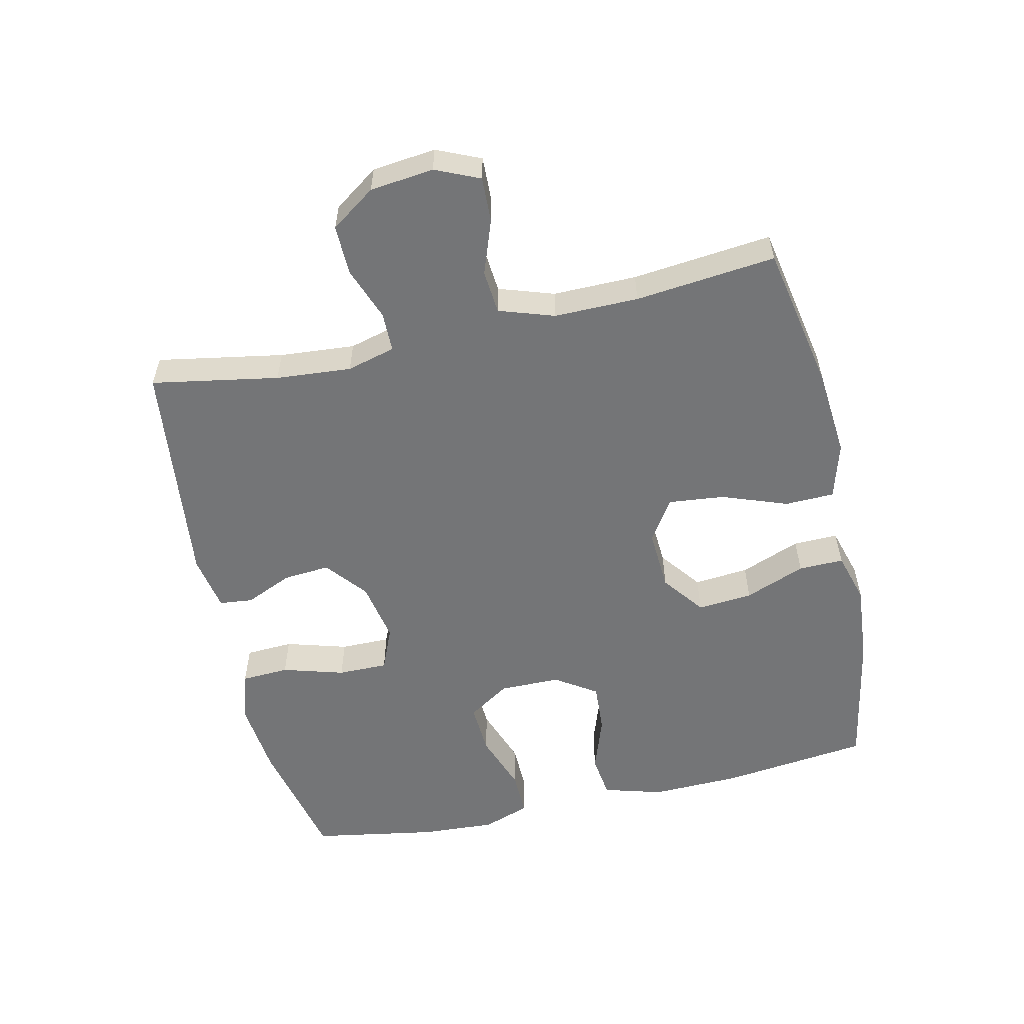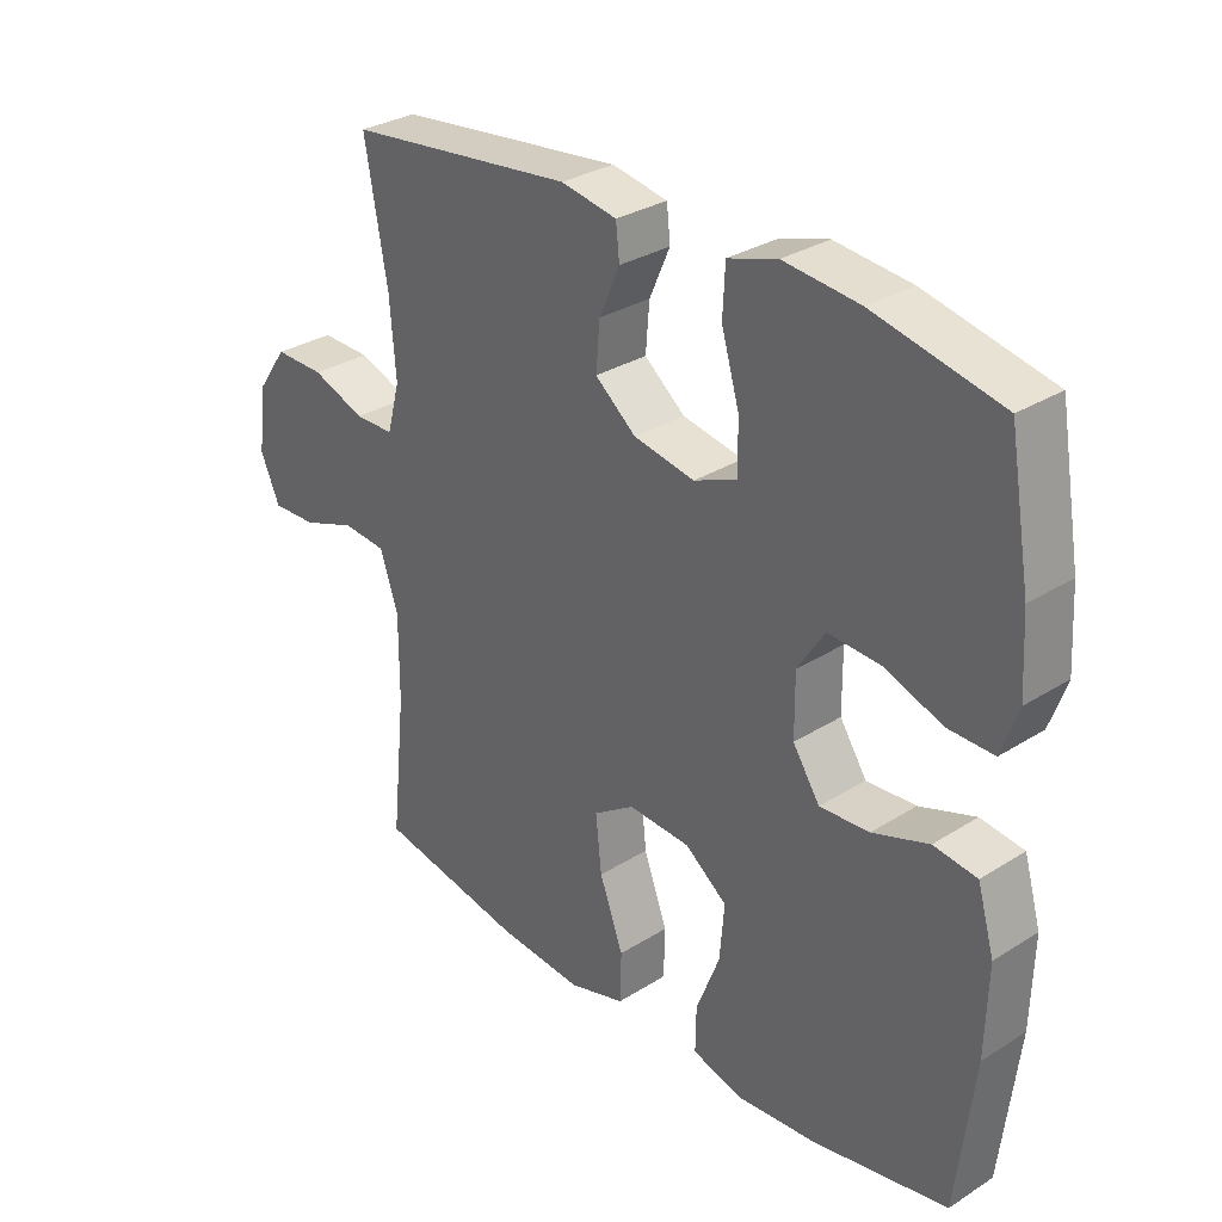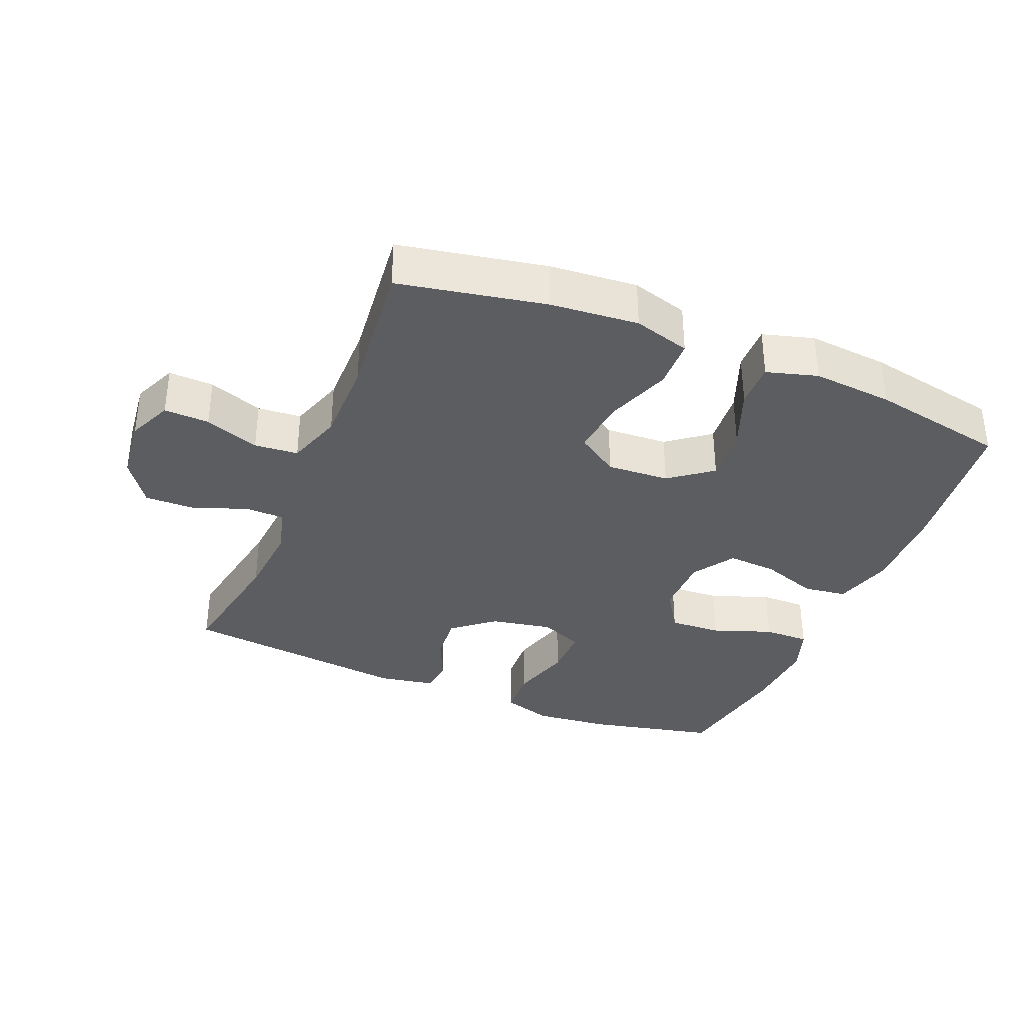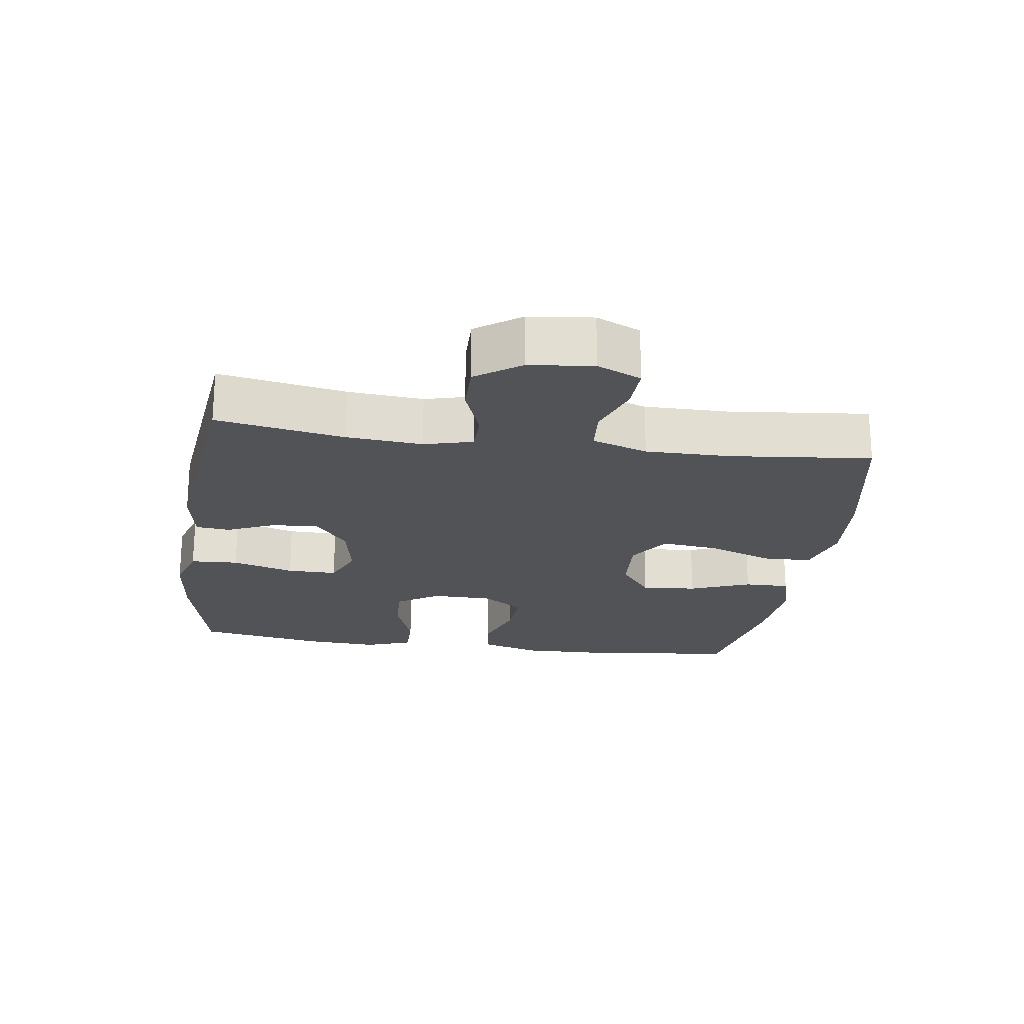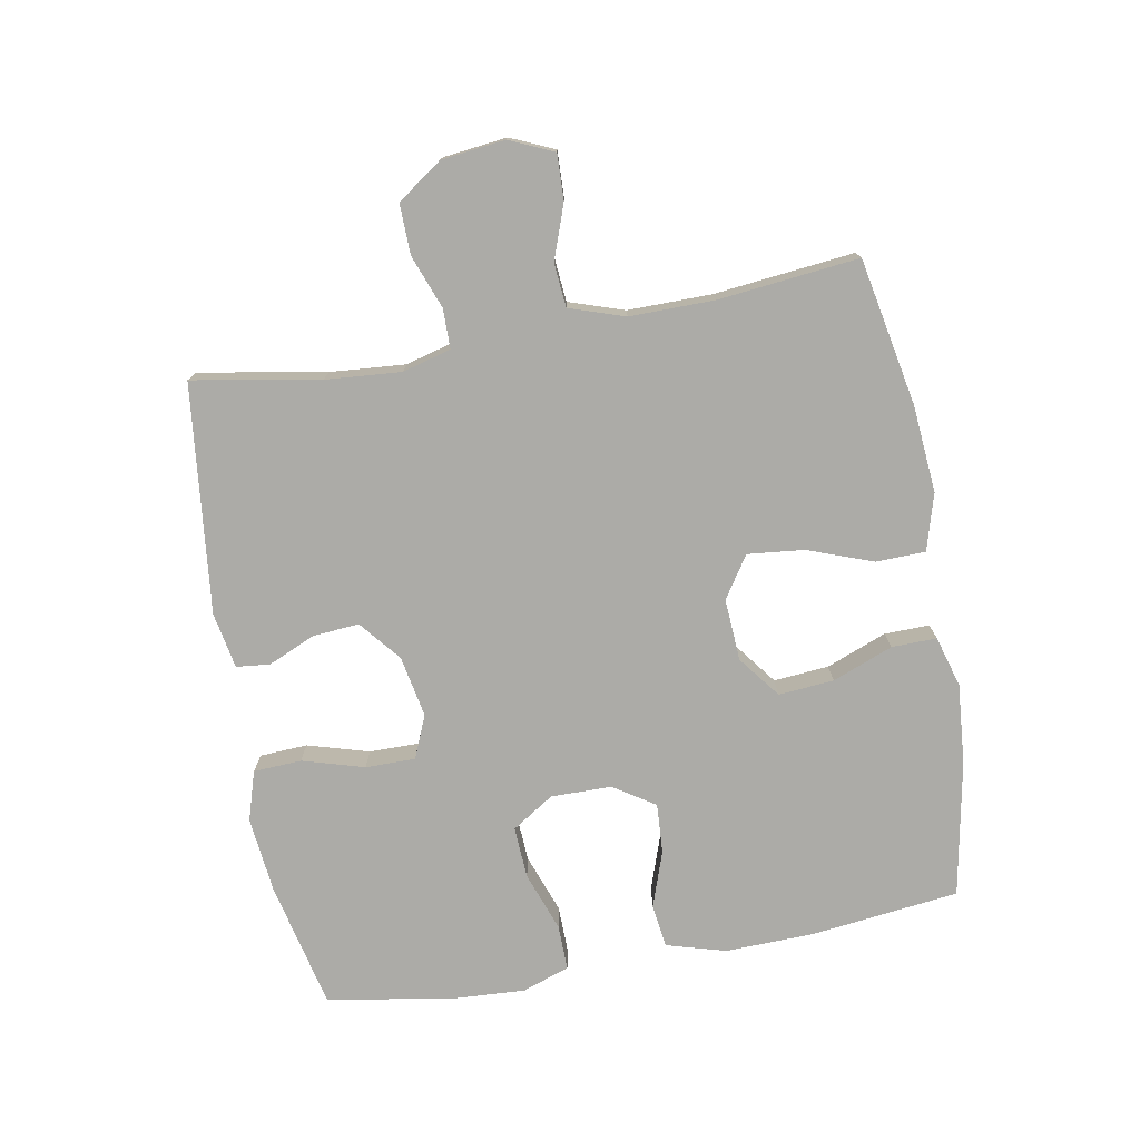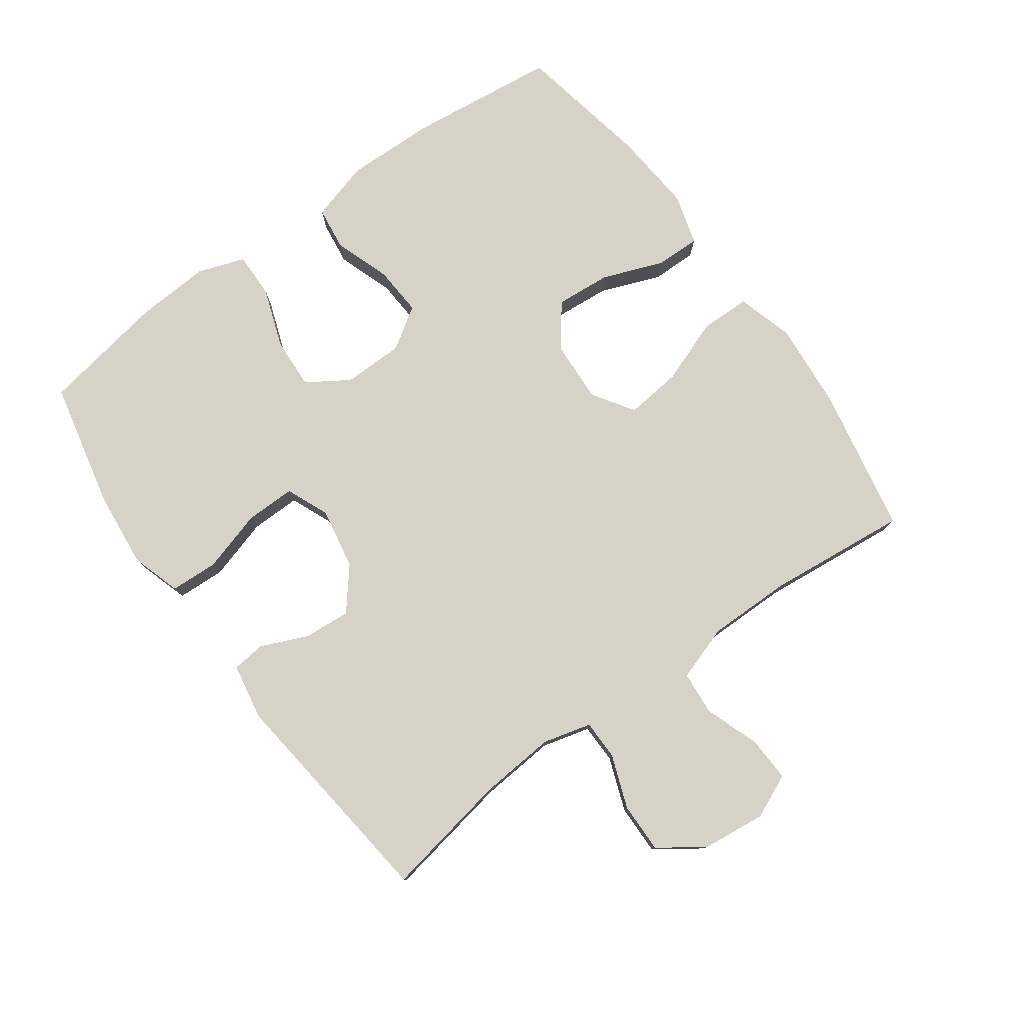
<metadata>
{"format":"obj","ext":"obj","renderer":"f3d","projection":"perspective","resolution":1024,"background":"white","views":[{"elev":-56.4,"azim":102.7,"up":"+Y"},{"elev":30.7,"azim":-132.2,"up":"+Z"},{"elev":-35.6,"azim":157.6,"up":"+Y"},{"elev":-21.7,"azim":81.8,"up":"+Y"},{"elev":-76.2,"azim":100.3,"up":"+Y"},{"elev":78.4,"azim":54.0,"up":"+Y"}]}
</metadata>
<code>
o path3960
v -0.5661 0.0375 0.3093
v -0.5729 0.0375 0.194
v -0.5472 0.0375 0.1211
v -0.4766 0.0375 0.1222
v -0.3849 0.0375 0.1553
v -0.3046 0.0375 0.1596
v -0.2627 0.0375 0.09484
v -0.2634 0.0375 0.000484
v -0.3054 0.0375 -0.06375
v -0.3825 0.0375 -0.05888
v -0.4696 0.0375 -0.02867
v -0.5371 0.0375 -0.03757
v -0.5634 0.0375 -0.1298
v -0.5598 0.0375 -0.2682
v -0.5326 0.0375 -0.4982
v -0.3221 0.0375 -0.538
v -0.1973 0.0375 -0.5486
v -0.1182 0.0375 -0.5258
v -0.1194 0.0375 -0.4559
v -0.156 0.0375 -0.3619
v -0.1633 0.0375 -0.2762
v -0.0979 0.0375 -0.2262
v -0.001556 0.0375 -0.2205
v 0.0627 0.0375 -0.2629
v 0.05355 0.0375 -0.3502
v 0.01642 0.0375 -0.4514
v 0.01843 0.0375 -0.5284
v 0.1059 0.0375 -0.5537
v 0.2415 0.0375 -0.5421
v 0.4691 0.0375 -0.4982
v 0.4464 0.0375 -0.2801
v 0.4456 0.0375 -0.1493
v 0.4741 0.0375 -0.06343
v 0.542 0.0375 -0.05759
v 0.6264 0.0375 -0.08777
v 0.6963 0.0375 -0.09021
v 0.7265 0.0375 -0.02187
v 0.7153 0.0375 0.07721
v 0.6668 0.0375 0.1463
v 0.5891 0.0375 0.1448
v 0.5058 0.0375 0.1138
v 0.4445 0.0375 0.1145
v 0.4247 0.0375 0.1894
v 0.4341 0.0375 0.3066
v 0.4691 0.0375 0.5037
v 0.1148 0.0375 0.5439
v 0.02769 0.0375 0.5279
v 0.02214 0.0375 0.476
v 0.05422 0.0375 0.4031
v 0.06006 0.0375 0.3307
v -0.00371 0.0375 0.2787
v -0.09854 0.0375 0.2607
v -0.1654 0.0375 0.2887
v -0.1649 0.0375 0.3662
v -0.1369 0.0375 0.4621
v -0.1406 0.0375 0.5364
v -0.2173 0.0375 0.5603
v -0.3353 0.0375 0.548
v -0.5326 0.0375 0.5037
v -0.5661 -0.0375 0.3093
v -0.5729 -0.0375 0.194
v -0.5472 -0.0375 0.1211
v -0.4766 -0.0375 0.1222
v -0.3849 -0.0375 0.1553
v -0.3046 -0.0375 0.1596
v -0.2627 -0.0375 0.09484
v -0.2634 -0.0375 0.000484
v -0.3054 -0.0375 -0.06375
v -0.3825 -0.0375 -0.05888
v -0.4696 -0.0375 -0.02867
v -0.5371 -0.0375 -0.03757
v -0.5634 -0.0375 -0.1298
v -0.5598 -0.0375 -0.2682
v -0.5326 -0.0375 -0.4982
v -0.3221 -0.0375 -0.538
v -0.1973 -0.0375 -0.5486
v -0.1182 -0.0375 -0.5258
v -0.1194 -0.0375 -0.4559
v -0.156 -0.0375 -0.3619
v -0.1633 -0.0375 -0.2762
v -0.0979 -0.0375 -0.2262
v -0.001556 -0.0375 -0.2205
v 0.0627 -0.0375 -0.2629
v 0.05355 -0.0375 -0.3502
v 0.01642 -0.0375 -0.4514
v 0.01843 -0.0375 -0.5284
v 0.1059 -0.0375 -0.5537
v 0.2415 -0.0375 -0.5421
v 0.4691 -0.0375 -0.4982
v 0.4464 -0.0375 -0.2801
v 0.4456 -0.0375 -0.1493
v 0.4741 -0.0375 -0.06343
v 0.542 -0.0375 -0.05759
v 0.6264 -0.0375 -0.08777
v 0.6963 -0.0375 -0.09021
v 0.7265 -0.0375 -0.02187
v 0.7153 -0.0375 0.07721
v 0.6668 -0.0375 0.1463
v 0.5891 -0.0375 0.1448
v 0.5058 -0.0375 0.1138
v 0.4445 -0.0375 0.1145
v 0.4247 -0.0375 0.1894
v 0.4341 -0.0375 0.3066
v 0.4691 -0.0375 0.5037
v 0.1148 -0.0375 0.5439
v 0.02769 -0.0375 0.5279
v 0.02214 -0.0375 0.476
v 0.05422 -0.0375 0.4031
v 0.06006 -0.0375 0.3307
v -0.00371 -0.0375 0.2787
v -0.09854 -0.0375 0.2607
v -0.1654 -0.0375 0.2887
v -0.1649 -0.0375 0.3662
v -0.1369 -0.0375 0.4621
v -0.1406 -0.0375 0.5364
v -0.2173 -0.0375 0.5603
v -0.3353 -0.0375 0.548
v -0.5326 -0.0375 0.5037
v -0.5661 0.0375 0.3093
v -0.5729 0.0375 0.194
v -0.5472 0.0375 0.1211
v -0.5472 0.0375 0.1211
v -0.5371 0.0375 -0.03757
v -0.5371 0.0375 -0.03757
v -0.5634 0.0375 -0.1298
v -0.5598 0.0375 -0.2682
v -0.4766 0.0375 0.1222
v -0.4696 0.0375 -0.02867
v -0.5326 0.0375 0.5037
v -0.5326 0.0375 0.5037
v -0.5326 0.0375 -0.4982
v -0.5326 0.0375 -0.4982
v -0.3849 0.0375 0.1553
v -0.3825 0.0375 -0.05888
v -0.3353 0.0375 0.548
v -0.3221 0.0375 -0.538
v -0.3046 0.0375 0.1596
v -0.3046 0.0375 0.1596
v -0.3054 0.0375 -0.06375
v -0.3054 0.0375 -0.06375
v -0.2173 0.0375 0.5603
v -0.1973 0.0375 -0.5486
v -0.2634 0.0375 0.000484
v -0.2627 0.0375 0.09484
v -0.1406 0.0375 0.5364
v -0.1406 0.0375 0.5364
v -0.1654 0.0375 0.2887
v -0.1654 0.0375 0.2887
v -0.1649 0.0375 0.3662
v -0.156 0.0375 -0.3619
v -0.1633 0.0375 -0.2762
v -0.1182 0.0375 -0.5258
v -0.1182 0.0375 -0.5258
v -0.09854 0.0375 0.2607
v -0.1369 0.0375 0.4621
v -0.0979 0.0375 -0.2262
v -0.1194 0.0375 -0.4559
v -0.00371 0.0375 0.2787
v -0.001556 0.0375 -0.2205
v 0.06006 0.0375 0.3307
v 0.0627 0.0375 -0.2629
v 0.0627 0.0375 -0.2629
v 0.05355 0.0375 -0.3502
v 0.01642 0.0375 -0.4514
v 0.01843 0.0375 -0.5284
v 0.01843 0.0375 -0.5284
v 0.1059 0.0375 -0.5537
v 0.02769 0.0375 0.5279
v 0.02769 0.0375 0.5279
v 0.02214 0.0375 0.476
v 0.05422 0.0375 0.4031
v 0.1148 0.0375 0.5439
v 0.2415 0.0375 -0.5421
v 0.4691 0.0375 0.5037
v 0.4691 0.0375 0.5037
v 0.4247 0.0375 0.1894
v 0.4341 0.0375 0.3066
v 0.4445 0.0375 0.1145
v 0.4445 0.0375 0.1145
v 0.4464 0.0375 -0.2801
v 0.4456 0.0375 -0.1493
v 0.4691 0.0375 -0.4982
v 0.4691 0.0375 -0.4982
v 0.5058 0.0375 0.1138
v 0.4741 0.0375 -0.06343
v 0.4741 0.0375 -0.06343
v 0.542 0.0375 -0.05759
v 0.5891 0.0375 0.1448
v 0.6264 0.0375 -0.08777
v 0.6668 0.0375 0.1463
v 0.6963 0.0375 -0.09021
v 0.6963 0.0375 -0.09021
v 0.7153 0.0375 0.07721
v 0.7265 0.0375 -0.02187
v -0.5661 -0.0375 0.3093
v -0.5729 -0.0375 0.194
v -0.5472 -0.0375 0.1211
v -0.5472 -0.0375 0.1211
v -0.5371 -0.0375 -0.03757
v -0.5371 -0.0375 -0.03757
v -0.5634 -0.0375 -0.1298
v -0.5598 -0.0375 -0.2682
v -0.4766 -0.0375 0.1222
v -0.4696 -0.0375 -0.02867
v -0.5326 -0.0375 0.5037
v -0.5326 -0.0375 0.5037
v -0.5326 -0.0375 -0.4982
v -0.5326 -0.0375 -0.4982
v -0.3849 -0.0375 0.1553
v -0.3825 -0.0375 -0.05888
v -0.3353 -0.0375 0.548
v -0.3221 -0.0375 -0.538
v -0.3046 -0.0375 0.1596
v -0.3046 -0.0375 0.1596
v -0.3054 -0.0375 -0.06375
v -0.3054 -0.0375 -0.06375
v -0.2173 -0.0375 0.5603
v -0.1973 -0.0375 -0.5486
v -0.2634 -0.0375 0.000484
v -0.2627 -0.0375 0.09484
v -0.1406 -0.0375 0.5364
v -0.1406 -0.0375 0.5364
v -0.1654 -0.0375 0.2887
v -0.1654 -0.0375 0.2887
v -0.1649 -0.0375 0.3662
v -0.156 -0.0375 -0.3619
v -0.1633 -0.0375 -0.2762
v -0.1182 -0.0375 -0.5258
v -0.1182 -0.0375 -0.5258
v -0.09854 -0.0375 0.2607
v -0.1369 -0.0375 0.4621
v -0.0979 -0.0375 -0.2262
v -0.1194 -0.0375 -0.4559
v -0.00371 -0.0375 0.2787
v -0.001556 -0.0375 -0.2205
v 0.06006 -0.0375 0.3307
v 0.0627 -0.0375 -0.2629
v 0.0627 -0.0375 -0.2629
v 0.05355 -0.0375 -0.3502
v 0.01642 -0.0375 -0.4514
v 0.01843 -0.0375 -0.5284
v 0.01843 -0.0375 -0.5284
v 0.1059 -0.0375 -0.5537
v 0.02769 -0.0375 0.5279
v 0.02769 -0.0375 0.5279
v 0.02214 -0.0375 0.476
v 0.05422 -0.0375 0.4031
v 0.1148 -0.0375 0.5439
v 0.2415 -0.0375 -0.5421
v 0.4691 -0.0375 0.5037
v 0.4691 -0.0375 0.5037
v 0.4247 -0.0375 0.1894
v 0.4341 -0.0375 0.3066
v 0.4445 -0.0375 0.1145
v 0.4445 -0.0375 0.1145
v 0.4464 -0.0375 -0.2801
v 0.4456 -0.0375 -0.1493
v 0.4691 -0.0375 -0.4982
v 0.4691 -0.0375 -0.4982
v 0.5058 -0.0375 0.1138
v 0.4741 -0.0375 -0.06343
v 0.4741 -0.0375 -0.06343
v 0.542 -0.0375 -0.05759
v 0.5891 -0.0375 0.1448
v 0.6264 -0.0375 -0.08777
v 0.6668 -0.0375 0.1463
v 0.6963 -0.0375 -0.09021
v 0.6963 -0.0375 -0.09021
v 0.7153 -0.0375 0.07721
v 0.7265 -0.0375 -0.02187
f 203 196 197
f 215 232 219
f 207 212 202
f 264 269 266
f 219 232 235
f 218 226 212
f 247 248 246
f 210 202 227
f 254 261 260
f 230 235 234
f 260 263 264
f 269 265 270
f 233 218 228
f 270 265 267
f 209 213 225
f 195 209 211
f 246 248 244
f 256 239 249
f 215 227 232
f 209 196 203
f 219 235 230
f 221 217 231
f 204 201 210
f 212 226 227
f 196 209 195
f 210 227 215
f 249 239 243
f 202 212 227
f 243 240 241
f 265 269 263
f 260 261 263
f 254 237 261
f 220 223 213
f 199 201 204
f 234 235 254
f 236 234 252
f 202 210 201
f 235 237 254
f 217 211 225
f 223 220 230
f 205 195 211
f 257 237 256
f 256 249 258
f 211 209 225
f 264 263 269
f 261 237 257
f 225 213 223
f 219 230 220
f 239 240 243
f 231 217 225
f 237 239 256
f 248 247 253
f 226 218 233
f 253 236 252
f 248 253 250
f 247 236 253
f 252 234 254
f 1 2 61 60
f 2 122 198 61
f 124 13 72 200
f 13 14 73 72
f 3 4 63 62
f 11 12 71 70
f 130 1 60 206
f 14 132 208 73
f 4 5 64 63
f 10 11 70 69
f 58 59 118 117
f 15 16 75 74
f 5 138 214 64
f 140 10 69 216
f 57 58 117 116
f 16 17 76 75
f 8 9 68 67
f 6 7 66 65
f 7 8 67 66
f 146 57 116 222
f 148 54 113 224
f 20 21 80 79
f 17 153 229 76
f 52 53 112 111
f 55 56 115 114
f 54 55 114 113
f 21 22 81 80
f 19 20 79 78
f 18 19 78 77
f 51 52 111 110
f 22 23 82 81
f 50 51 110 109
f 23 162 238 82
f 25 26 85 84
f 26 166 242 85
f 27 28 87 86
f 169 48 107 245
f 48 49 108 107
f 46 47 106 105
f 24 25 84 83
f 49 50 109 108
f 28 29 88 87
f 175 46 105 251
f 43 44 103 102
f 179 43 102 255
f 31 32 91 90
f 183 31 90 259
f 29 30 89 88
f 41 42 101 100
f 32 186 262 91
f 44 45 104 103
f 33 34 93 92
f 40 41 100 99
f 34 35 94 93
f 39 40 99 98
f 35 192 268 94
f 38 39 98 97
f 37 38 97 96
f 36 37 96 95
f 127 121 120
f 139 143 156
f 131 126 136
f 188 190 193
f 143 159 156
f 142 136 150
f 171 170 172
f 134 151 126
f 178 184 185
f 154 158 159
f 184 188 187
f 193 194 189
f 157 152 142
f 194 191 189
f 133 149 137
f 119 135 133
f 170 168 172
f 180 173 163
f 139 156 151
f 133 127 120
f 143 154 159
f 145 155 141
f 128 134 125
f 136 151 150
f 120 119 133
f 134 139 151
f 173 167 163
f 126 151 136
f 167 165 164
f 189 187 193
f 184 187 185
f 178 185 161
f 144 137 147
f 123 128 125
f 158 178 159
f 160 176 158
f 126 125 134
f 159 178 161
f 141 149 135
f 147 154 144
f 129 135 119
f 181 180 161
f 180 182 173
f 135 149 133
f 188 193 187
f 185 181 161
f 149 147 137
f 143 144 154
f 163 167 164
f 155 149 141
f 161 180 163
f 172 177 171
f 150 157 142
f 177 176 160
f 172 174 177
f 171 177 160
f 176 178 158

</code>
